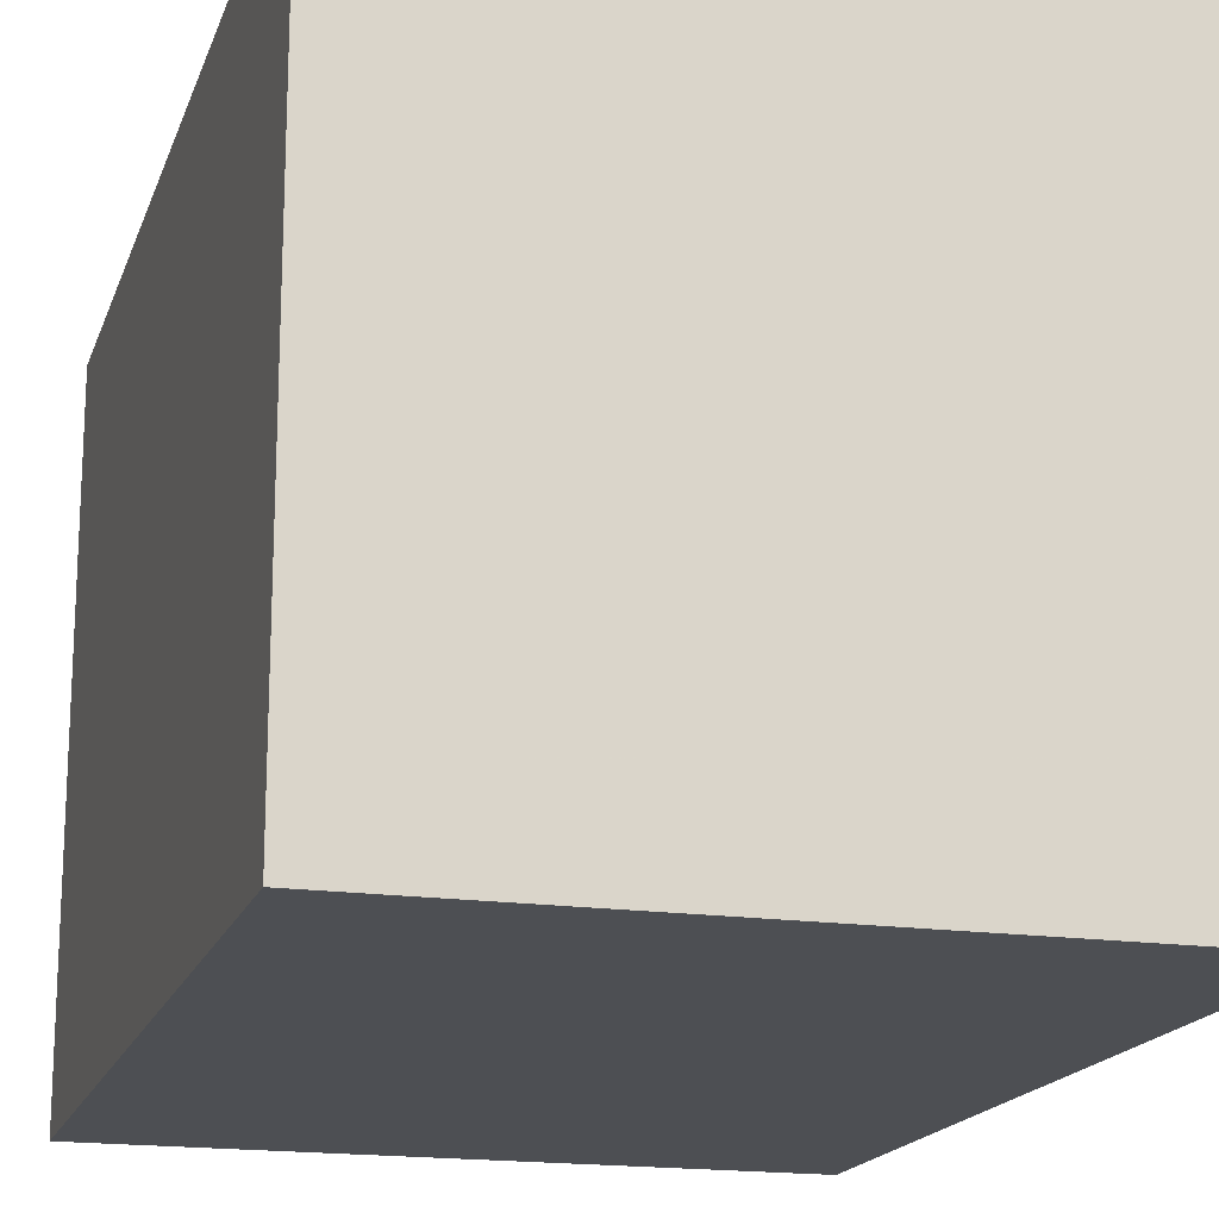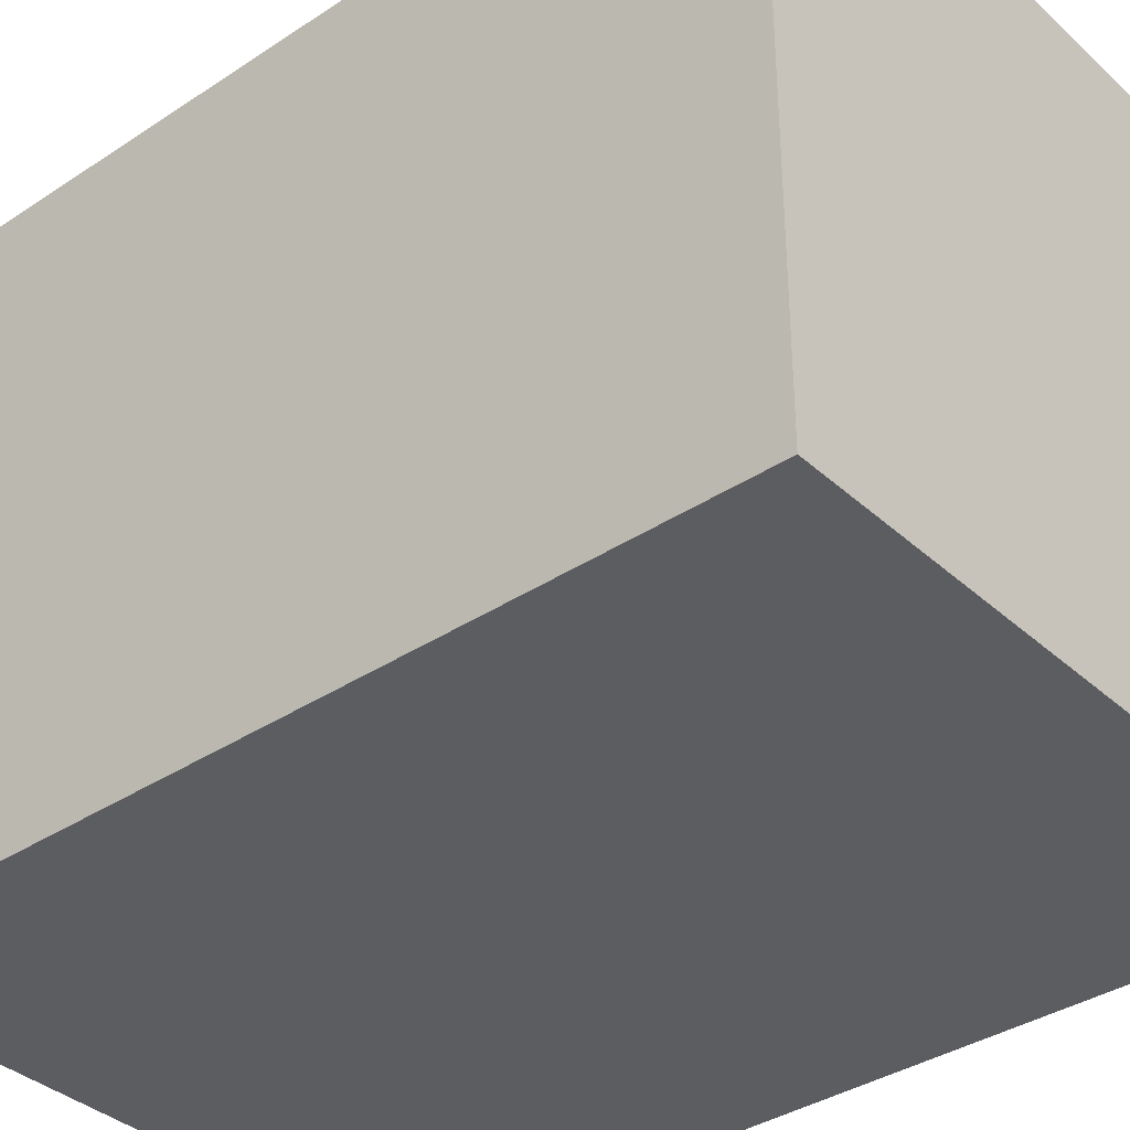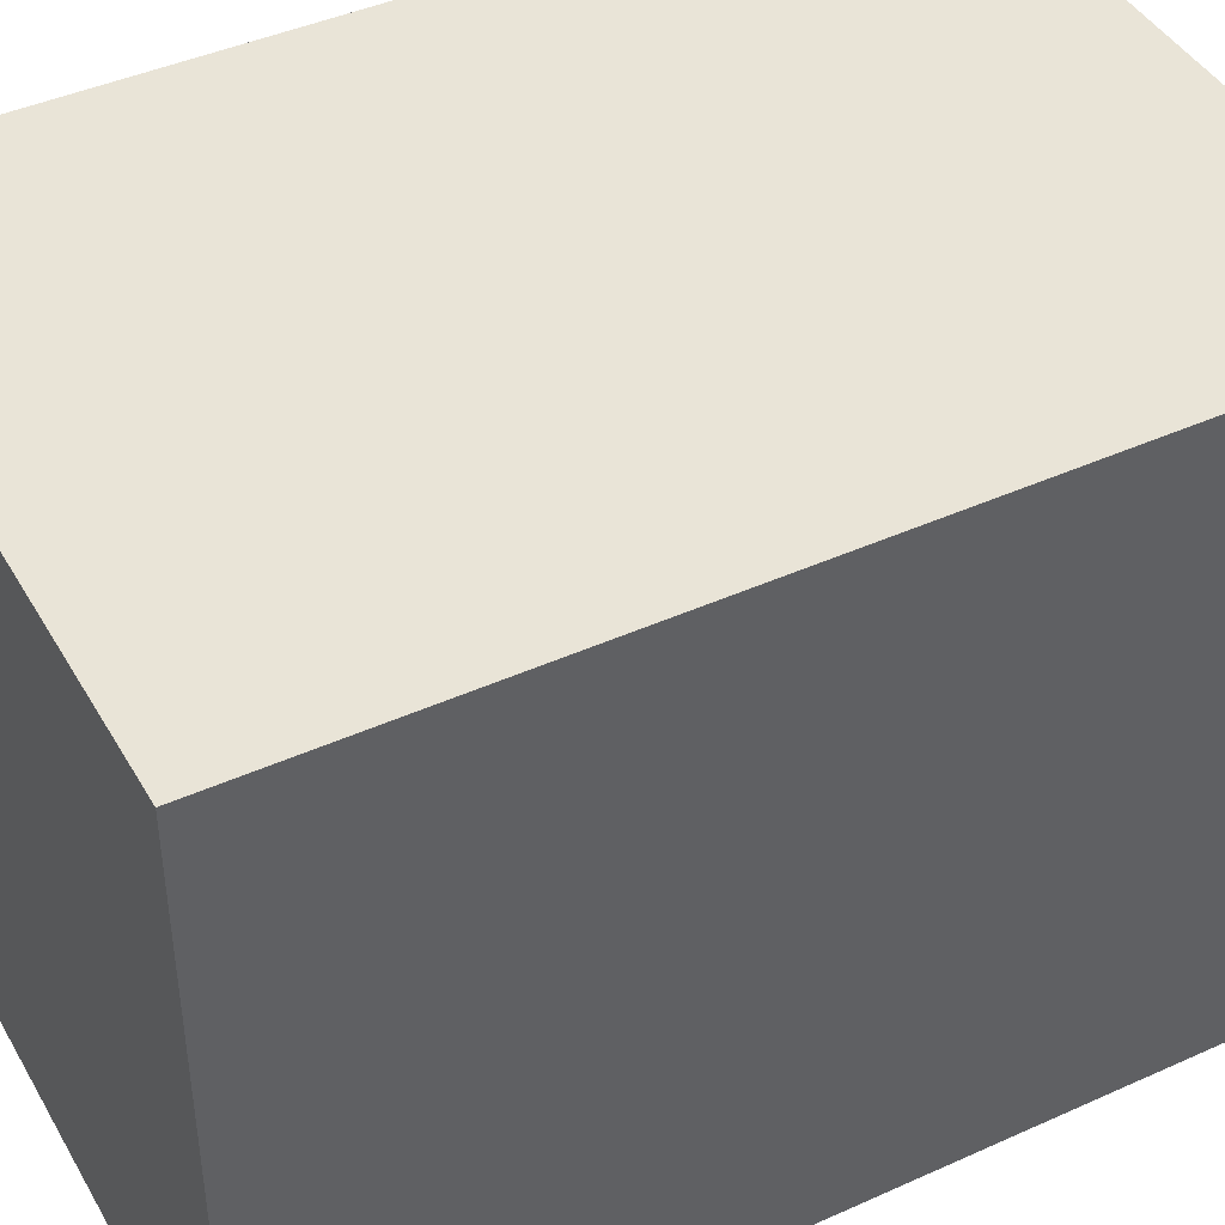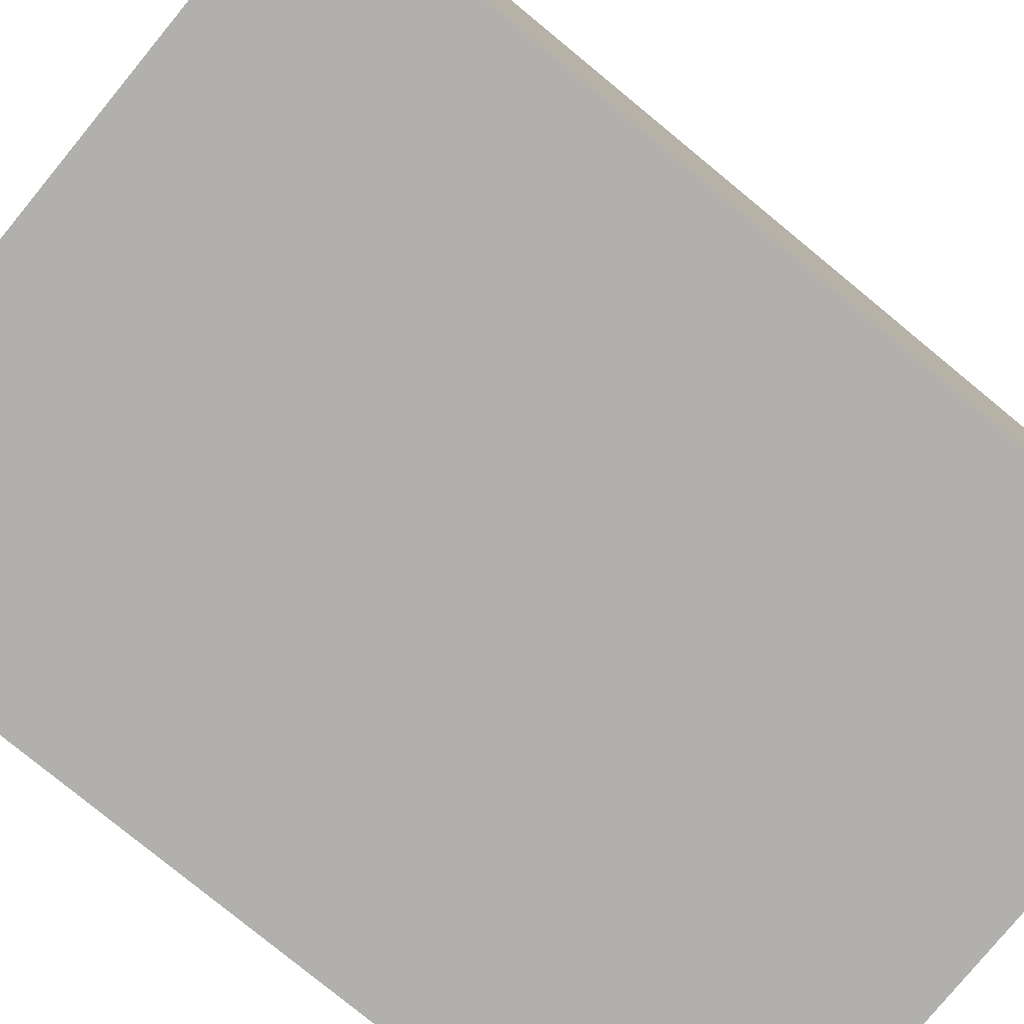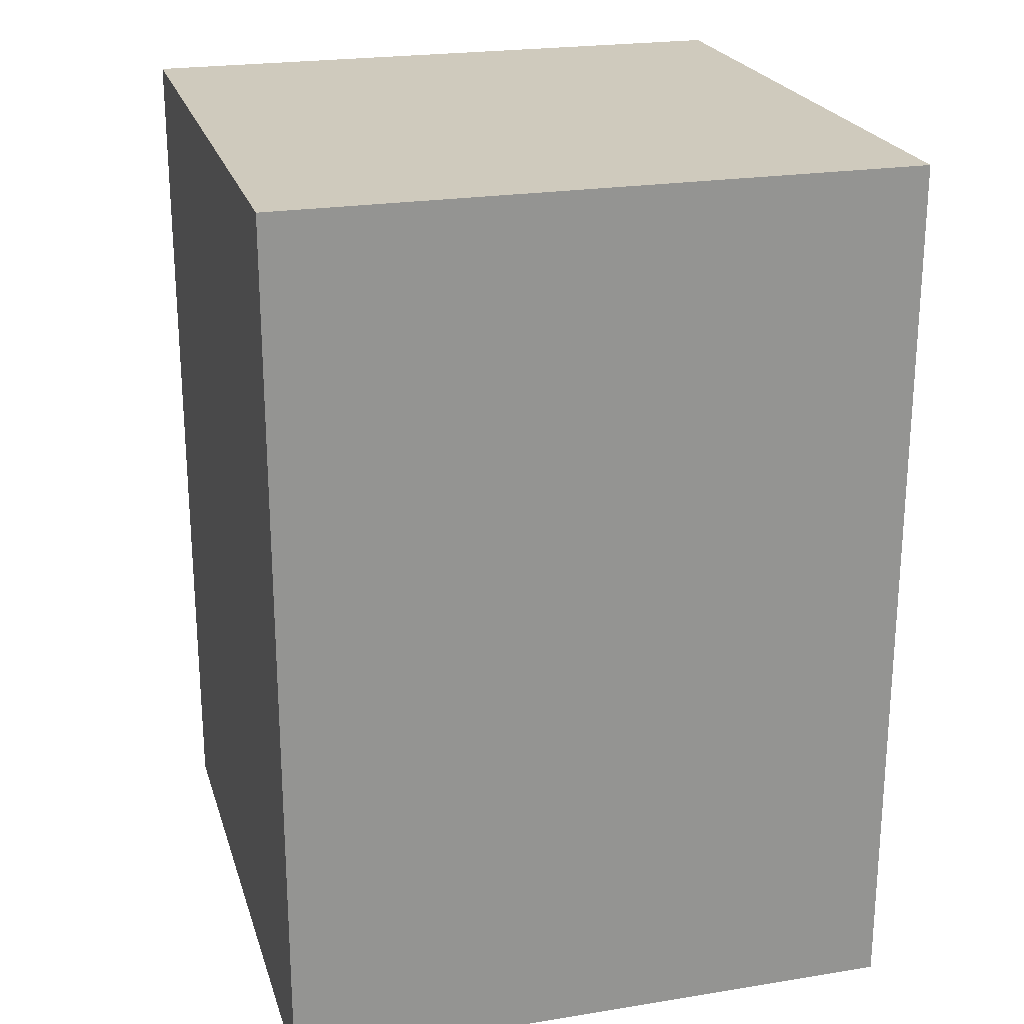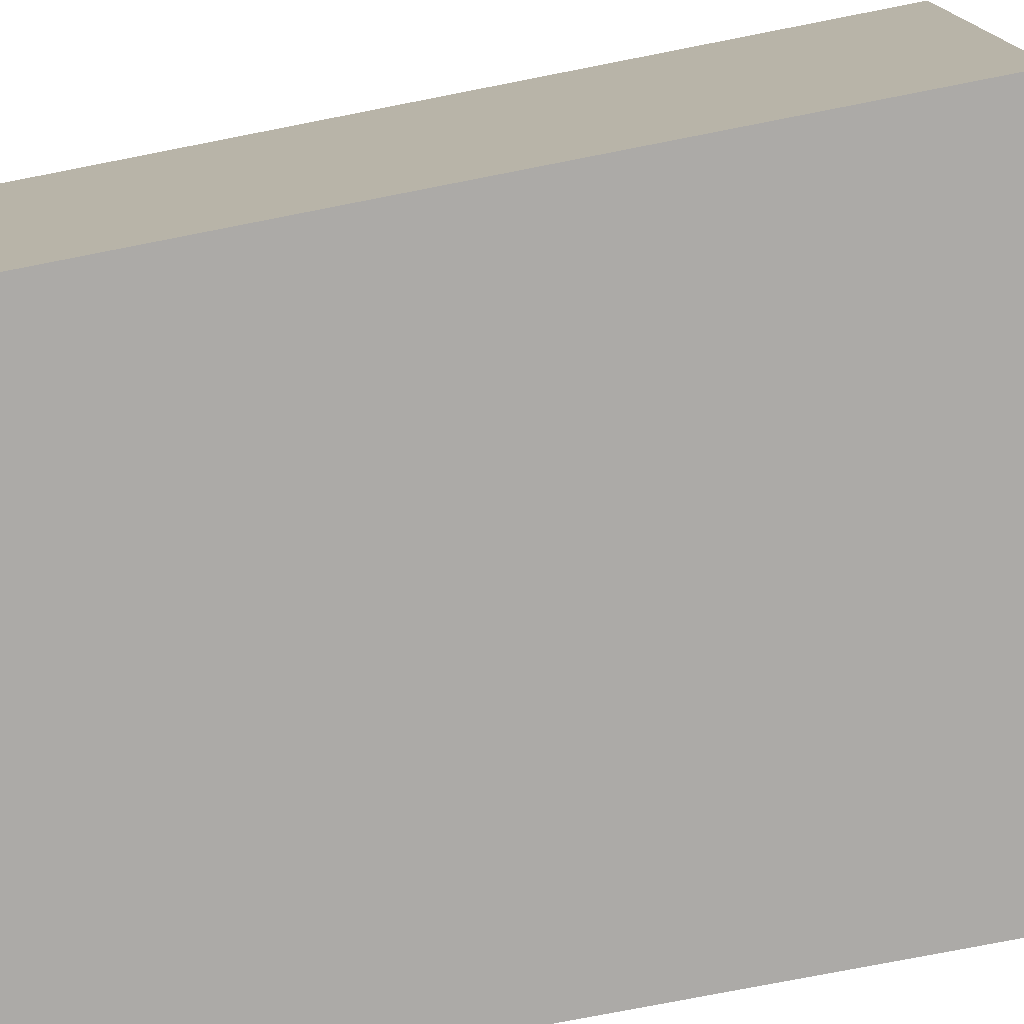
<metadata>
{"format":"obj","ext":"obj","renderer":"f3d","projection":"perspective","resolution":1024,"background":"white","views":[{"elev":-17.6,"azim":164.1,"up":"+Y"},{"elev":-36.7,"azim":130.6,"up":"+Y"},{"elev":43.2,"azim":61.9,"up":"+Y"},{"elev":-78.8,"azim":-129.4,"up":"+Y"},{"elev":22.8,"azim":-15.5,"up":"+Z"},{"elev":-76.1,"azim":101.1,"up":"+Y"}]}
</metadata>
<code>
v -192 -2760 1216
v -112 -2680 1216
v -192 -2680 1216
v -112 -2760 1216
v -192 -2680 1104
v -112 -2760 1104
v -192 -2760 1104
v -112 -2680 1104
f 1 2 3
f 1 4 2
f 5 6 7
f 5 8 6
f 4 7 6
f 4 1 7
f 2 6 8
f 2 4 6
f 3 8 5
f 3 2 8
f 1 5 7
f 1 3 5

</code>
